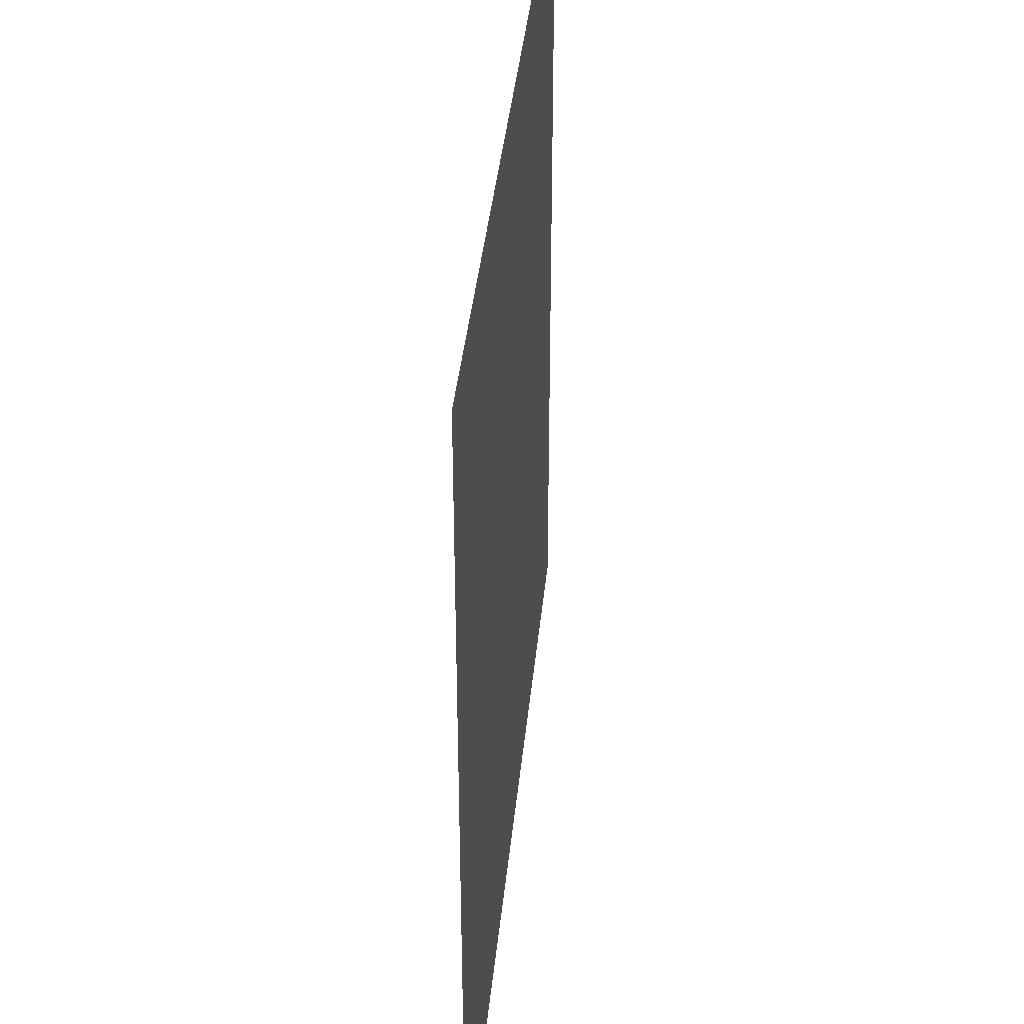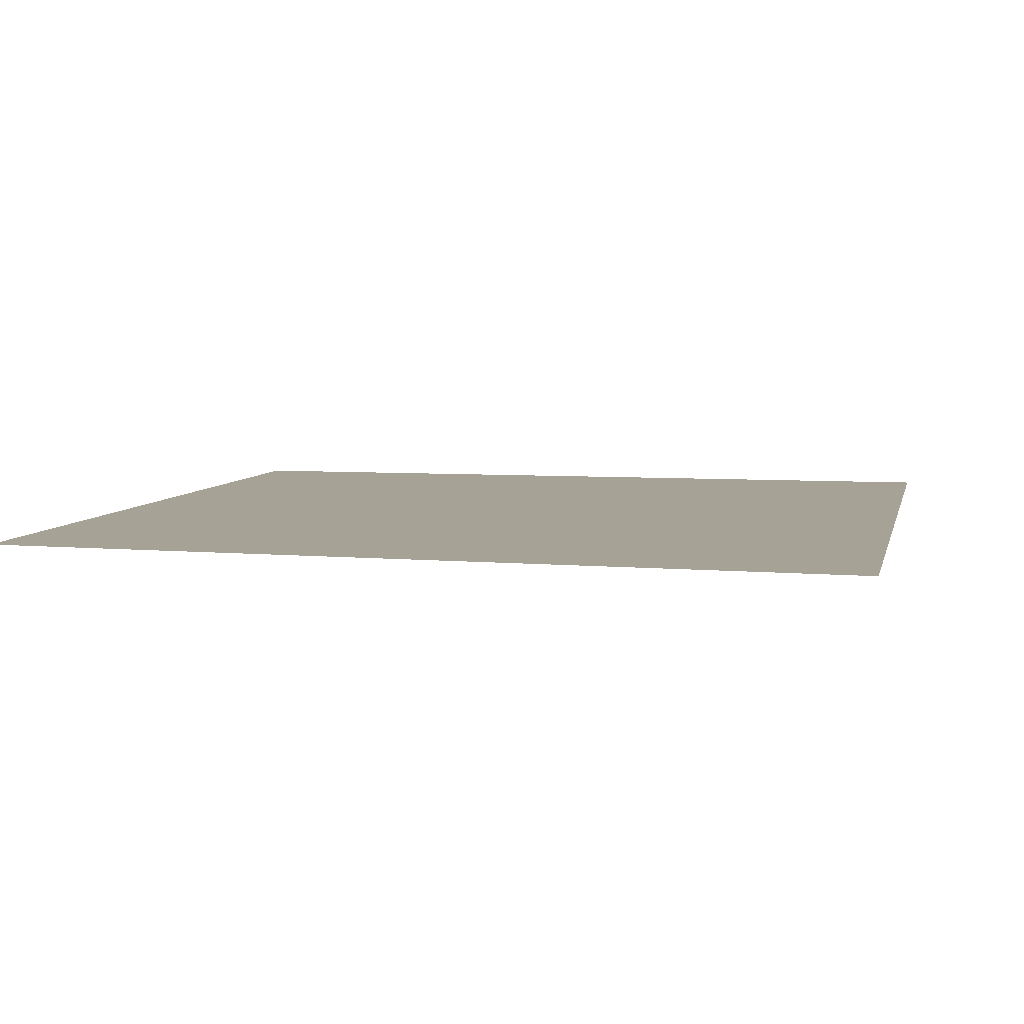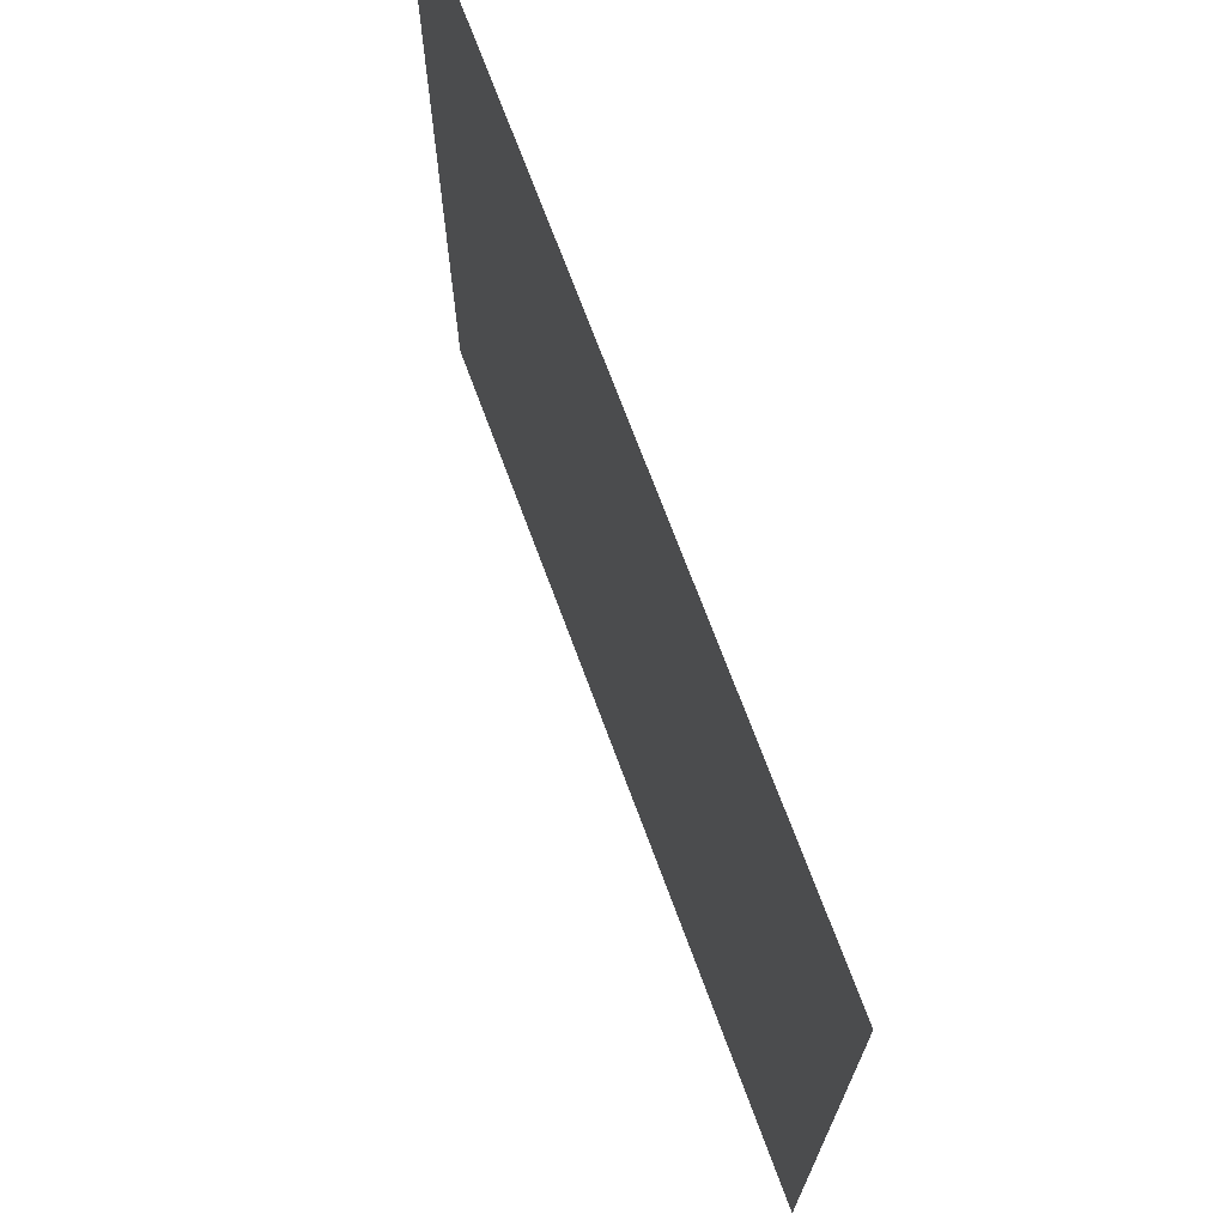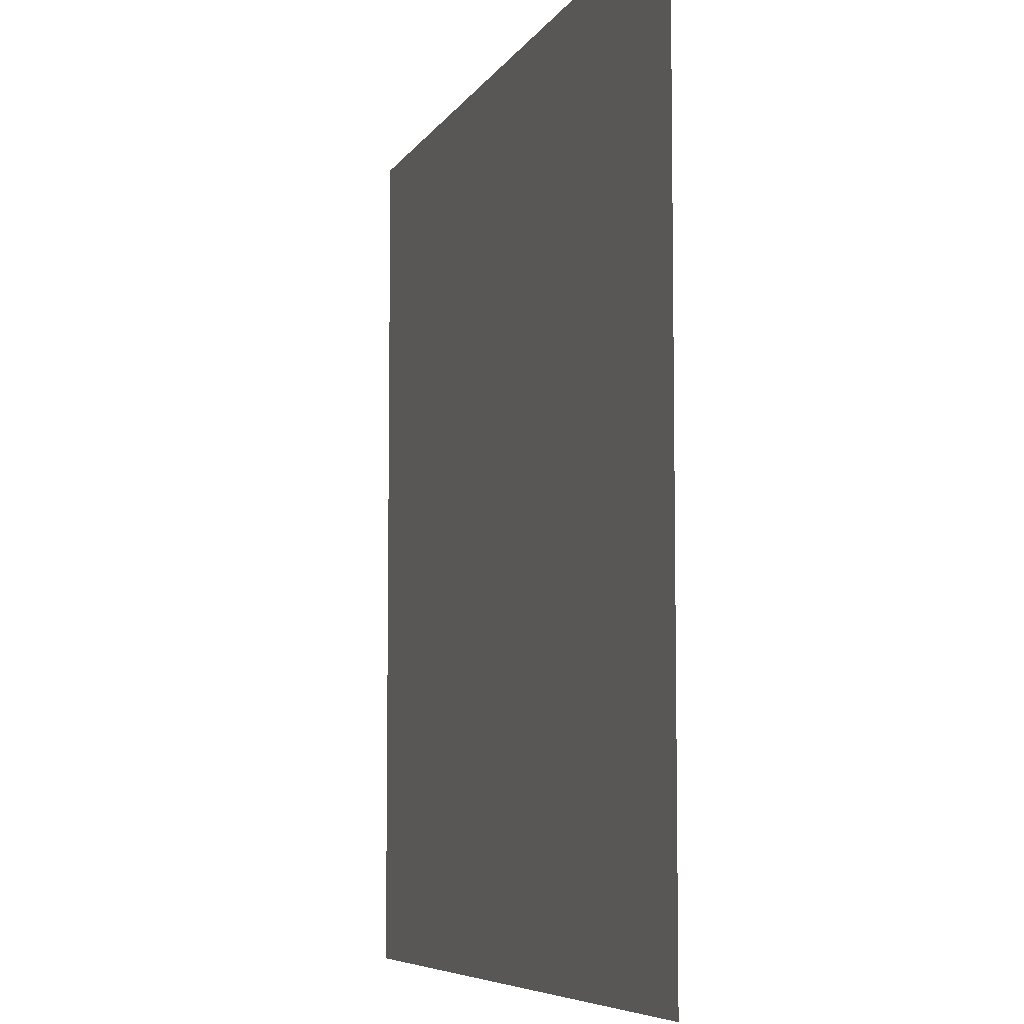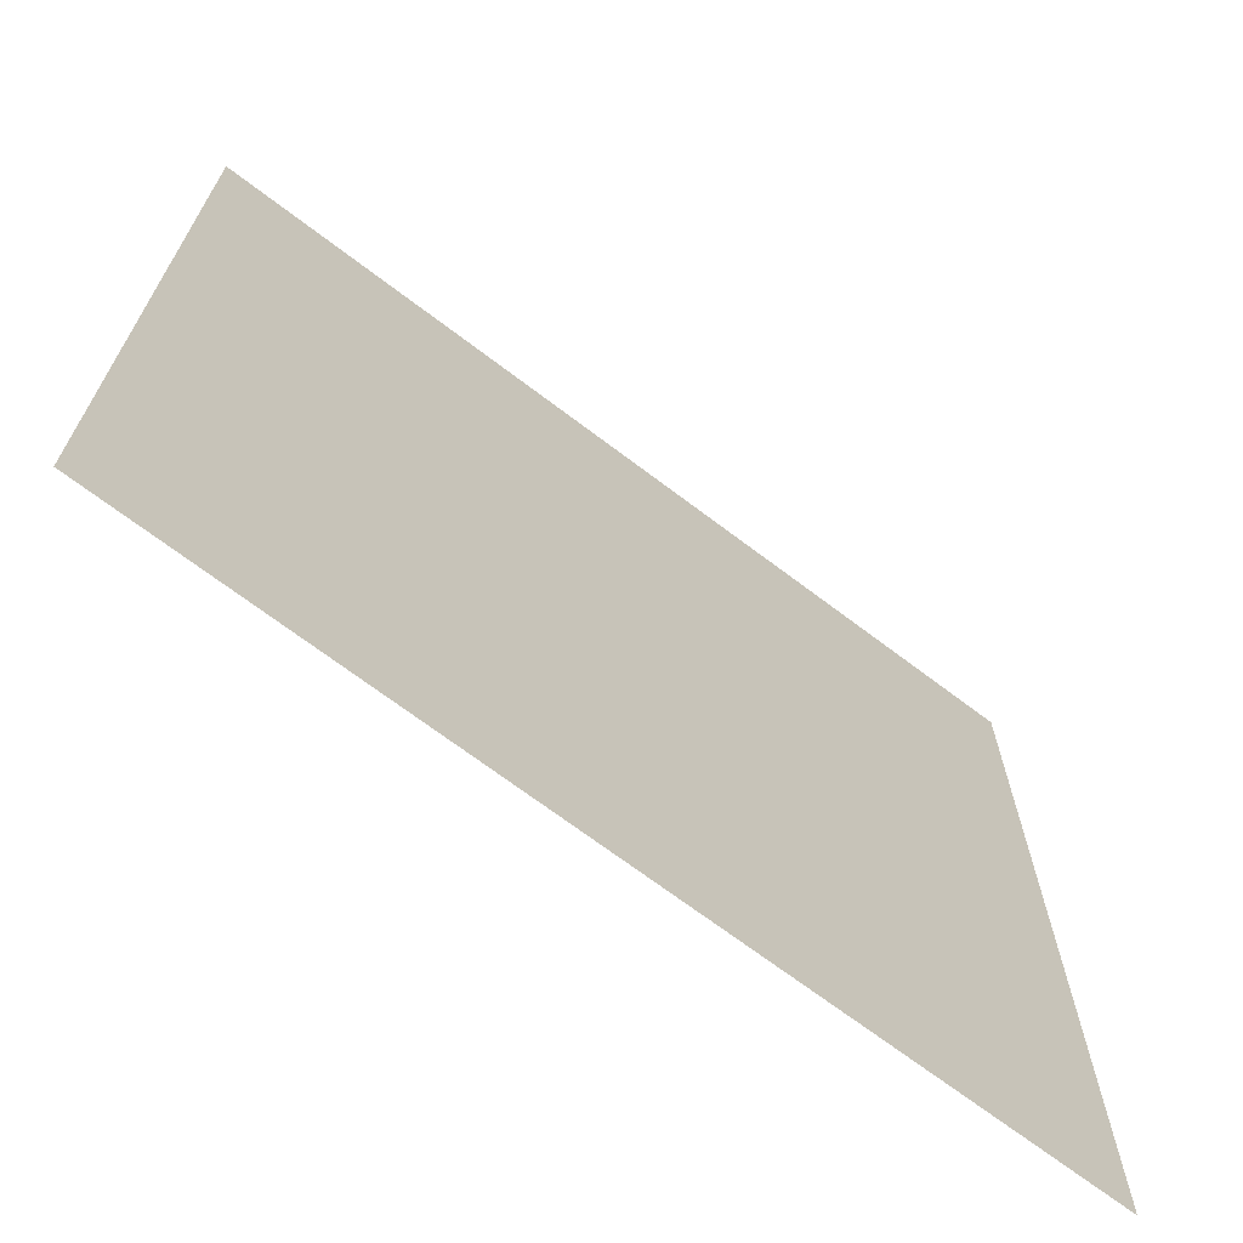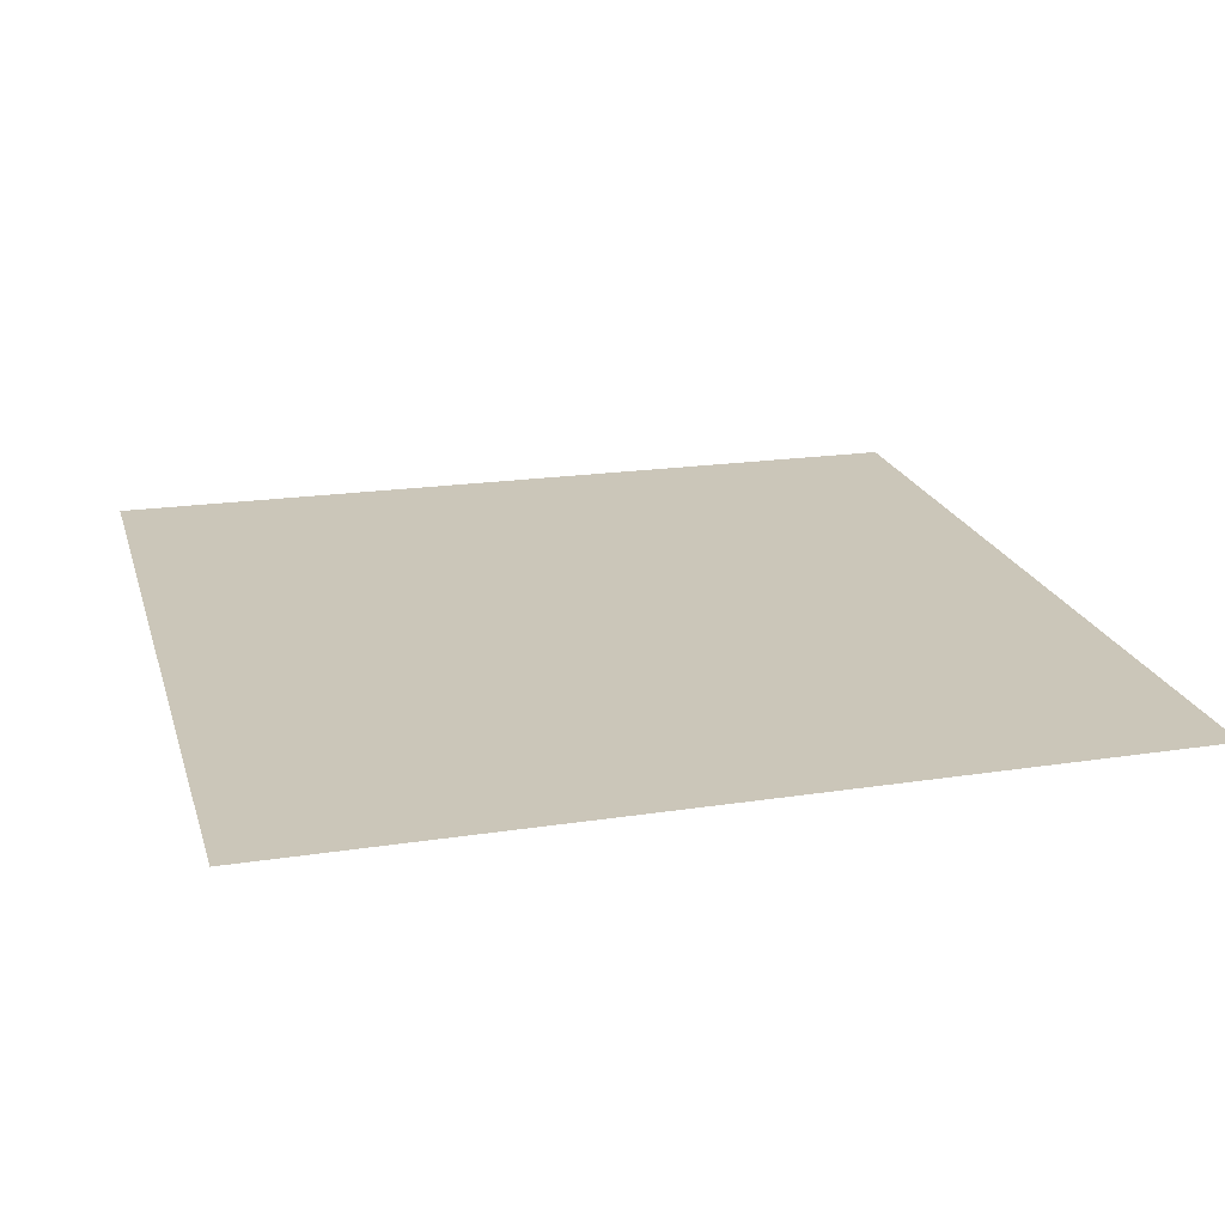
<metadata>
{"format":"obj","ext":"obj","renderer":"f3d","projection":"perspective","resolution":1024,"background":"white","views":[{"elev":38.7,"azim":-84.7,"up":"+Y"},{"elev":6.3,"azim":12.5,"up":"+Z"},{"elev":71.7,"azim":-110.0,"up":"+Y"},{"elev":-6.6,"azim":-107.3,"up":"+Y"},{"elev":-69.8,"azim":-37.2,"up":"+Y"},{"elev":20.8,"azim":-104.9,"up":"+Z"}]}
</metadata>
<code>
o FridgeDrawer1_26_FridgeDrawer1E2_2_GeomSubset_0
v 0.006235 0.3097 -0.9404
v 0.006227 0.3097 -0.9404
v 0.006235 0.3097 -0.9404
v 0.006227 0.3097 -0.9404
v 0.006235 0.3097 -0.9404
v 0.006227 0.3097 -0.9404
v 0.006235 0.3097 -0.9404
v 0.006227 0.3097 -0.9404
v 0.006235 0.3097 -0.9404
v 0.006227 0.3097 -0.9404
v 0.006235 0.3097 -0.9404
v 0.006227 0.3097 -0.9404
v 0.006235 0.3097 -0.9404
v 0.006227 0.3097 -0.9404
v 0.006235 0.3097 -0.9404
v 0.006227 0.3097 -0.9404
v 0.006235 0.3097 -0.9404
v 0.006227 0.3097 -0.9404
v 0.006235 0.3097 -0.9404
v 0.006227 0.3097 -0.9404
v 0.006235 0.3097 -0.9404
v 0.006227 0.3097 -0.9404
v 0.006235 0.3097 -0.9404
v 0.006227 0.3097 -0.9404
v 0.006235 0.3097 -0.9404
v 0.006227 0.3097 -0.9404
v 0.006235 0.3097 -0.9404
v 0.006227 0.3097 -0.9404
v -0.3311 0.1272 -0.4365
v 0.3326 0.1272 -0.4365
v -0.3311 0.1272 -0.1347
v 0.3326 0.1272 -0.1347
v -0.3311 0.1417 -0.1347
v 0.3326 0.1417 -0.1347
v -0.3311 0.1417 -0.4365
v 0.3326 0.1417 -0.4365
v 0.3406 0.1212 -0.1742
v 0.3402 0.1184 -0.1743
v 0.338 0.1202 -0.1765
v 0.2693 0.1002 -0.1765
v 0.2699 0.09813 -0.1742
v 0.338 0.1202 -0.1459
v 0.3401 0.1184 -0.1481
v 0.3406 0.1212 -0.1481
v 0.2693 0.1002 -0.1459
v 0.2699 0.09813 -0.1482
v 0.3335 0.1247 -0.1483
v 0.3348 0.1229 -0.1459
v 0.3367 0.1241 -0.1483
v 0.2678 0.1066 -0.1459
v 0.2674 0.1087 -0.1482
v 0.3348 0.1229 -0.1765
v 0.3335 0.1247 -0.1741
v 0.3367 0.1241 -0.1741
v 0.2674 0.1087 -0.1742
v 0.2678 0.1066 -0.1765
v 0.006231 0.0647 -0.1482
v 0.006231 0.06683 -0.1459
v 0.1271 0.07147 -0.1459
v 0.1274 0.06936 -0.1482
v 0.006231 0.0825 -0.1459
v 0.006231 0.08462 -0.1482
v 0.1274 0.08782 -0.1482
v 0.1276 0.0857 -0.1459
v 0.006231 0.08462 -0.1742
v 0.006231 0.0825 -0.1765
v 0.1276 0.0857 -0.1765
v 0.1274 0.08782 -0.1742
v 0.006231 0.06683 -0.1765
v 0.006231 0.0647 -0.1742
v 0.1274 0.06936 -0.1742
v 0.1271 0.07147 -0.1765
v 0.1975 0.08368 -0.1459
v 0.198 0.0816 -0.1482
v 0.198 0.09624 -0.1482
v 0.1983 0.09415 -0.1459
v 0.1983 0.09415 -0.1765
v 0.198 0.09624 -0.1742
v 0.198 0.0816 -0.1742
v 0.1975 0.08368 -0.1765
v -0.3365 0.1202 -0.1765
v -0.3386 0.1184 -0.1742
v -0.3392 0.1212 -0.1742
v -0.2679 0.1002 -0.1765
v -0.2685 0.09813 -0.1742
v -0.3392 0.1212 -0.1481
v -0.3387 0.1184 -0.148
v -0.3365 0.1202 -0.1459
v -0.2679 0.1002 -0.1459
v -0.2685 0.09813 -0.1482
v -0.3352 0.1241 -0.1483
v -0.3333 0.1229 -0.1459
v -0.332 0.1247 -0.1483
v -0.2664 0.1066 -0.1459
v -0.2659 0.1087 -0.1482
v -0.3352 0.1241 -0.1741
v -0.332 0.1247 -0.1741
v -0.3333 0.1229 -0.1765
v -0.2659 0.1087 -0.1742
v -0.2664 0.1066 -0.1765
v -0.1259 0.06936 -0.1482
v -0.1256 0.07147 -0.1459
v -0.1261 0.0857 -0.1459
v -0.1259 0.08782 -0.1482
v -0.1259 0.08782 -0.1742
v -0.1261 0.0857 -0.1765
v -0.1256 0.07147 -0.1765
v -0.1259 0.06936 -0.1742
v -0.1965 0.0816 -0.1482
v -0.1961 0.08368 -0.1459
v -0.1969 0.09415 -0.1459
v -0.1965 0.09624 -0.1482
v -0.1965 0.09624 -0.1742
v -0.1969 0.09415 -0.1765
v -0.1961 0.08368 -0.1765
v -0.1965 0.0816 -0.1742
v -0.3468 0.1198 -0.4477
v -0.3513 0.1239 -0.4532
v -0.3471 0.1238 -0.4576
v -0.3428 0.1198 -0.4529
v 0.3443 0.1198 -0.4529
v 0.3485 0.1239 -0.4576
v 0.3527 0.1238 -0.4533
v 0.3482 0.1198 -0.4477
v -0.3414 0.3147 -0.1272
v -0.347 0.319 -0.1316
v -0.3513 0.3151 -0.1315
v -0.3468 0.3112 -0.1272
v 0.3482 0.3112 -0.1272
v 0.3527 0.315 -0.1316
v 0.3486 0.319 -0.1315
v 0.3428 0.3147 -0.1272
v -0.3513 0.3149 -0.4531
v -0.3469 0.319 -0.4531
v -0.3469 0.3149 -0.4576
v 0.3484 0.3149 -0.4576
v 0.3484 0.319 -0.4531
v 0.3527 0.3149 -0.4531
v -0.3469 0.1239 -0.1272
v -0.3513 0.1239 -0.1317
v -0.3469 0.1198 -0.1317
v 0.3484 0.1198 -0.1317
v 0.3527 0.1239 -0.1317
v 0.3484 0.1239 -0.1272
v -0.3307 0.1198 -0.4393
v -0.3265 0.1239 -0.4347
v -0.3308 0.1239 -0.4303
v -0.3352 0.1198 -0.4349
v 0.3367 0.1198 -0.4349
v 0.3323 0.1239 -0.4302
v 0.3281 0.1239 -0.4347
v 0.3321 0.1198 -0.4393
v 0.3323 0.1239 -0.1317
v 0.3366 0.1198 -0.1317
v 0.3366 0.1239 -0.1272
v -0.3352 0.1239 -0.1272
v -0.3352 0.1198 -0.1317
v -0.3308 0.1239 -0.1317
v -0.3308 0.2979 -0.1317
v -0.3266 0.302 -0.1316
v -0.3311 0.3061 -0.1272
v -0.3352 0.3017 -0.1272
v 0.3367 0.3017 -0.1272
v 0.3326 0.3061 -0.1272
v 0.328 0.302 -0.1317
v 0.3323 0.2979 -0.1317
v 0.3323 0.2979 -0.4302
v 0.328 0.302 -0.4302
v 0.328 0.2979 -0.4347
v -0.3265 0.2979 -0.4347
v -0.3265 0.302 -0.4302
v -0.3308 0.2979 -0.4302
f 1 2 4 3

</code>
